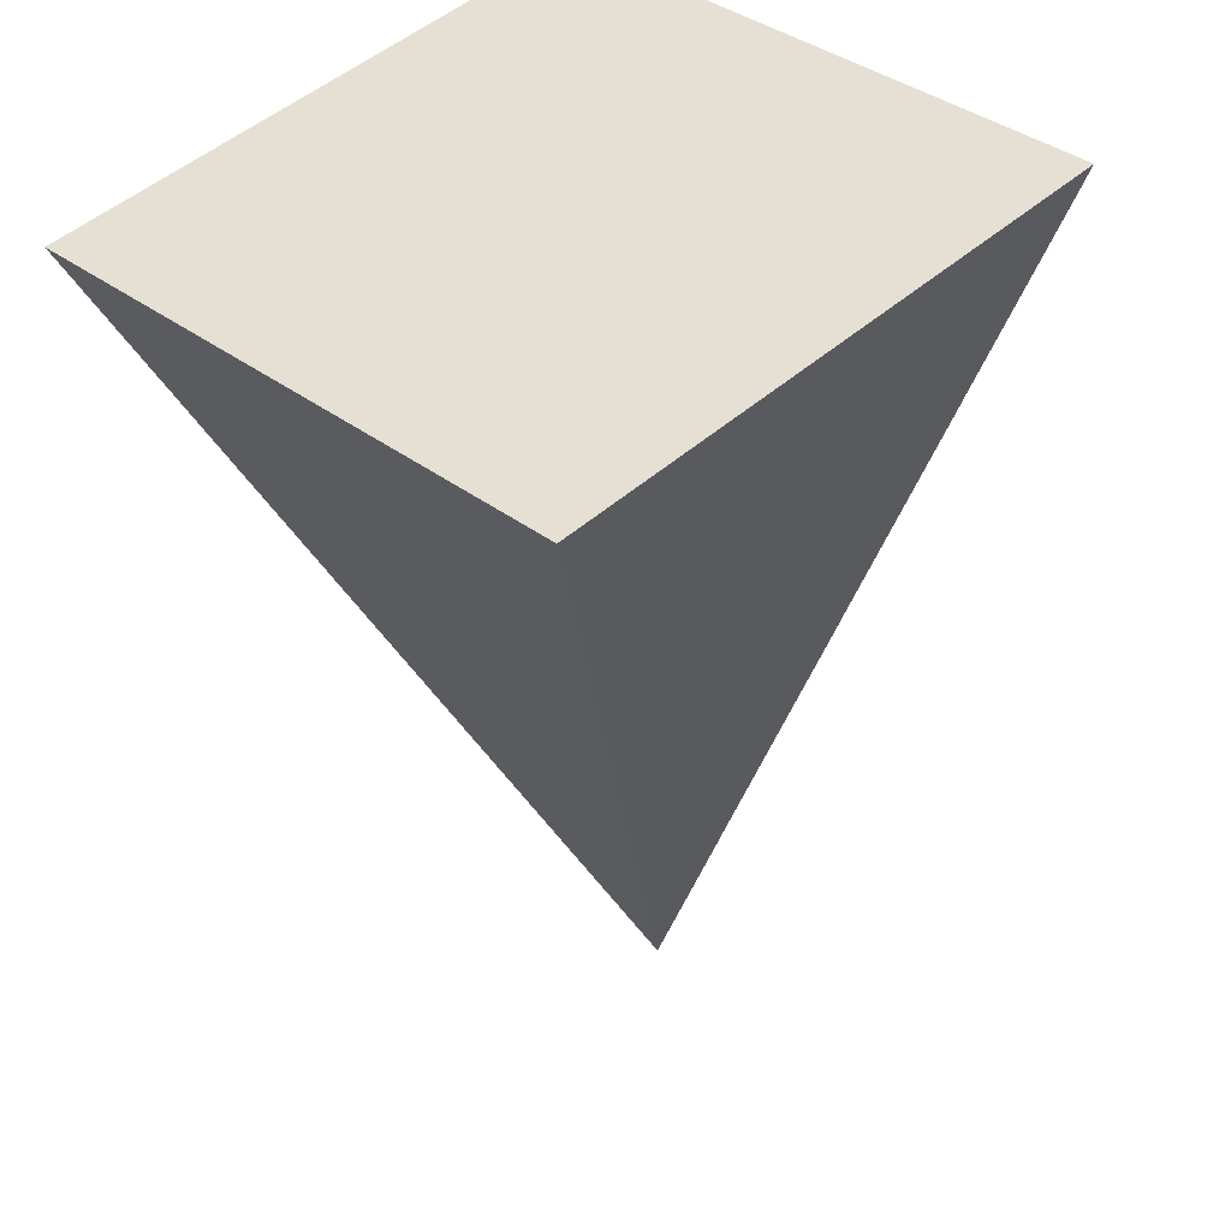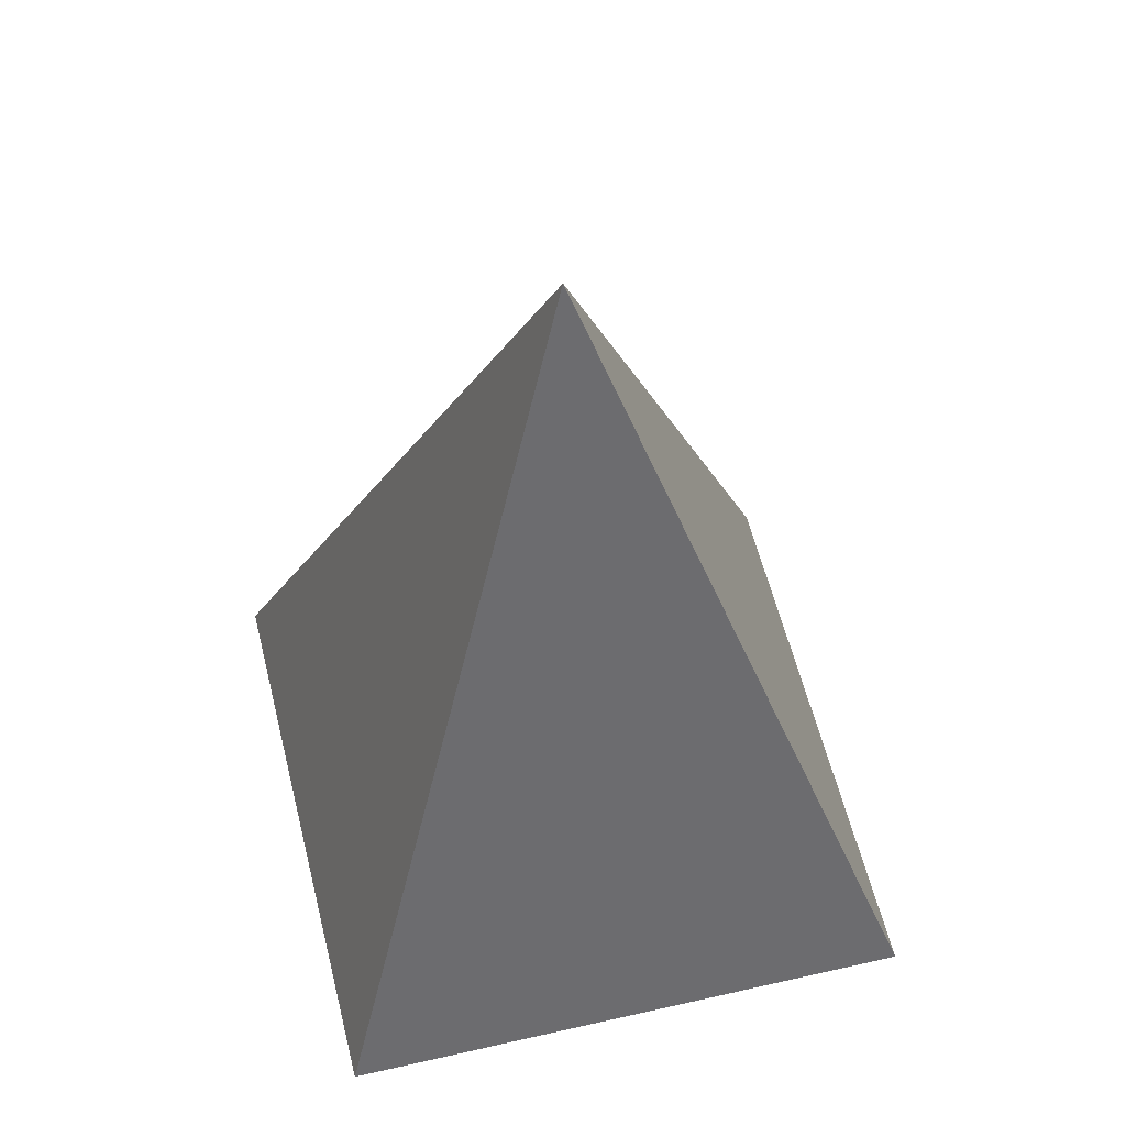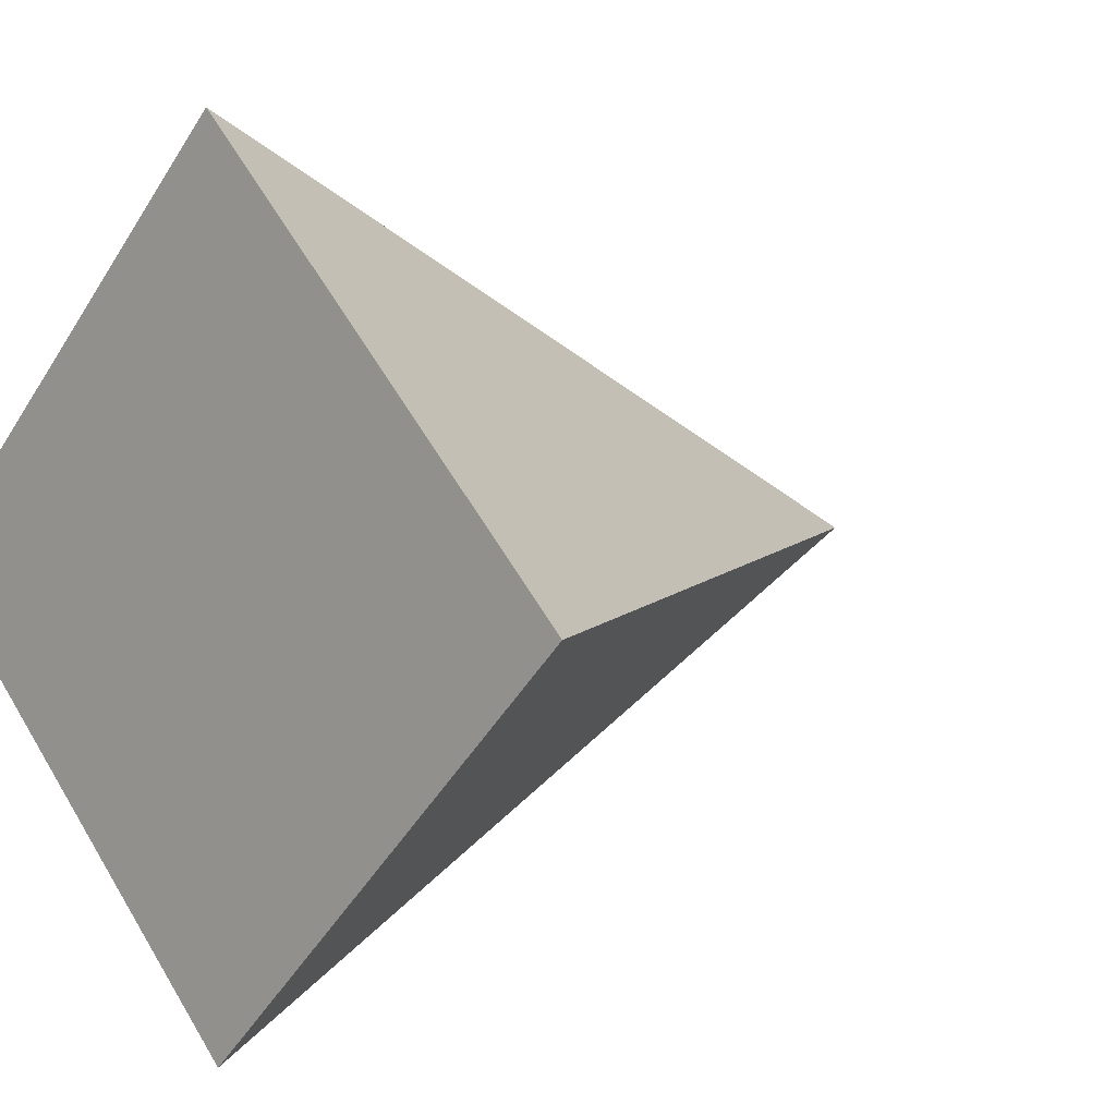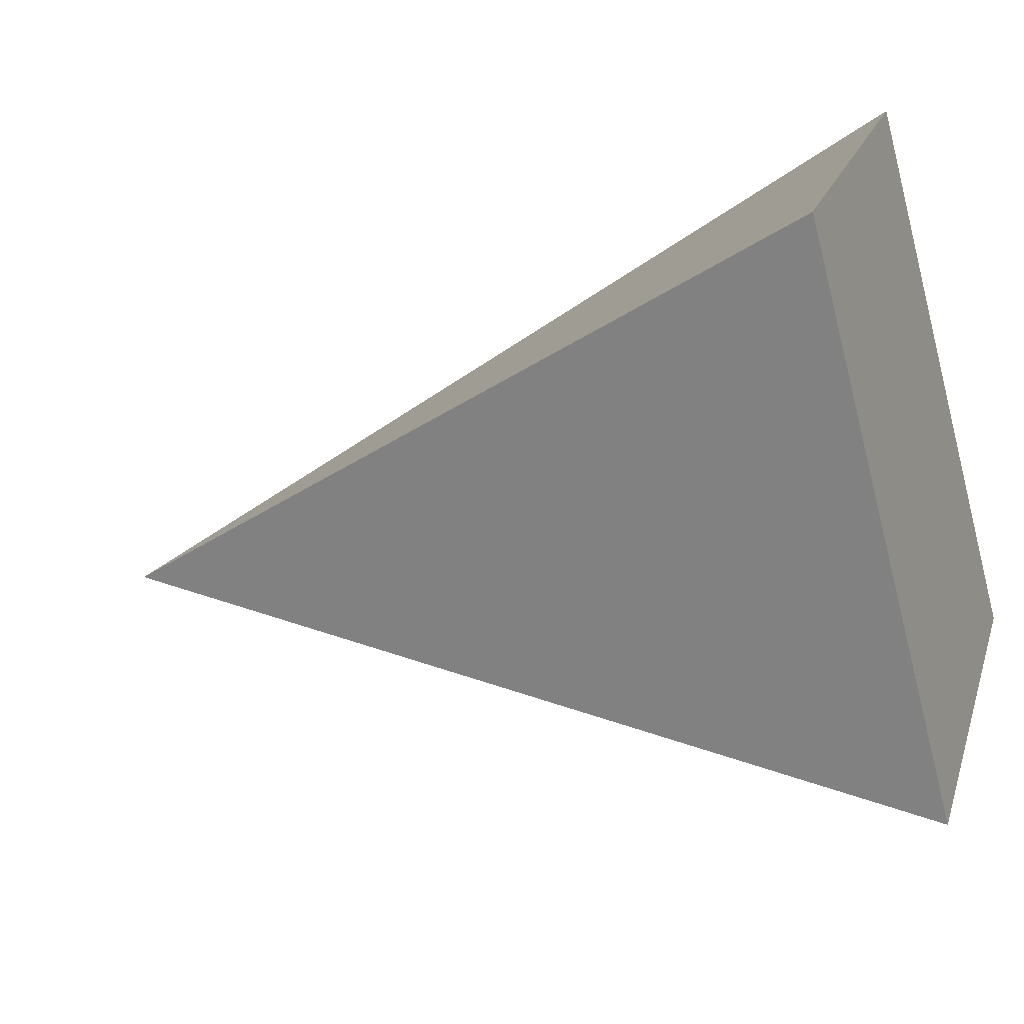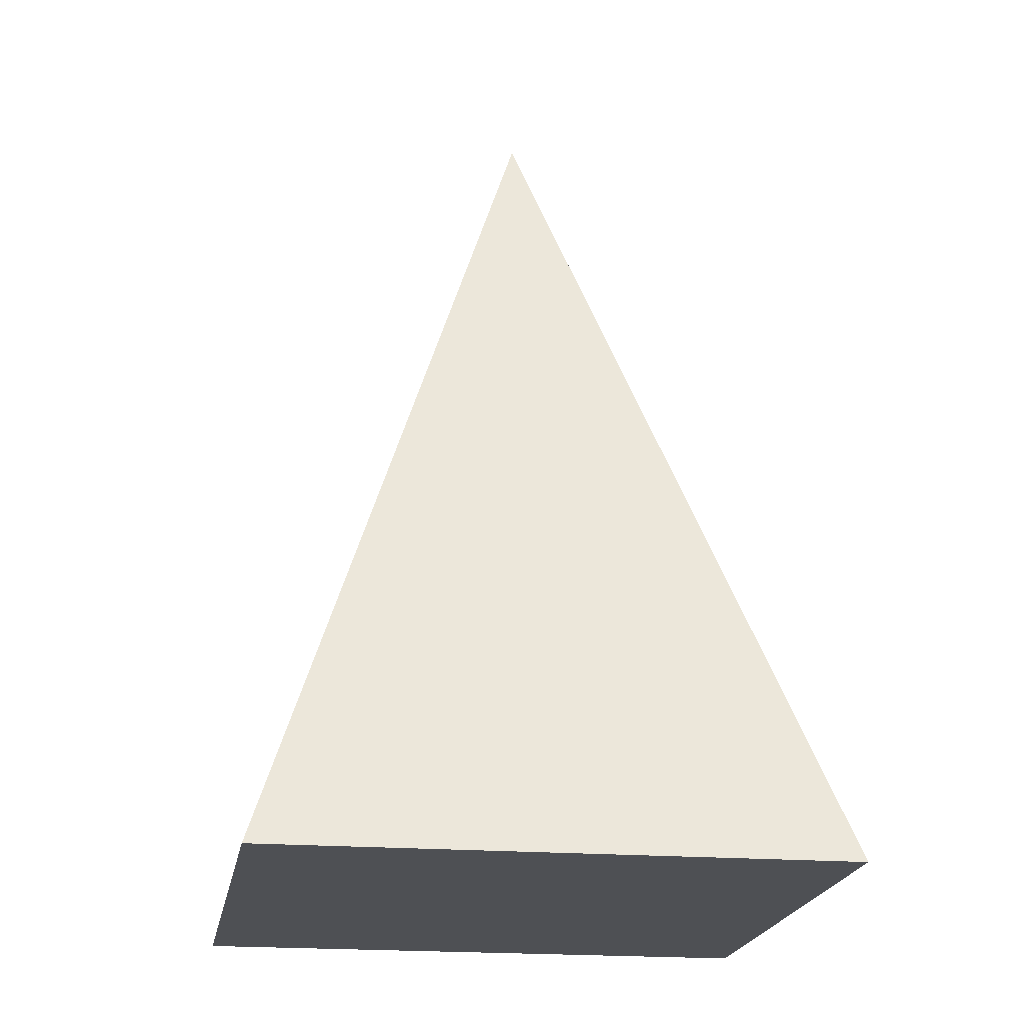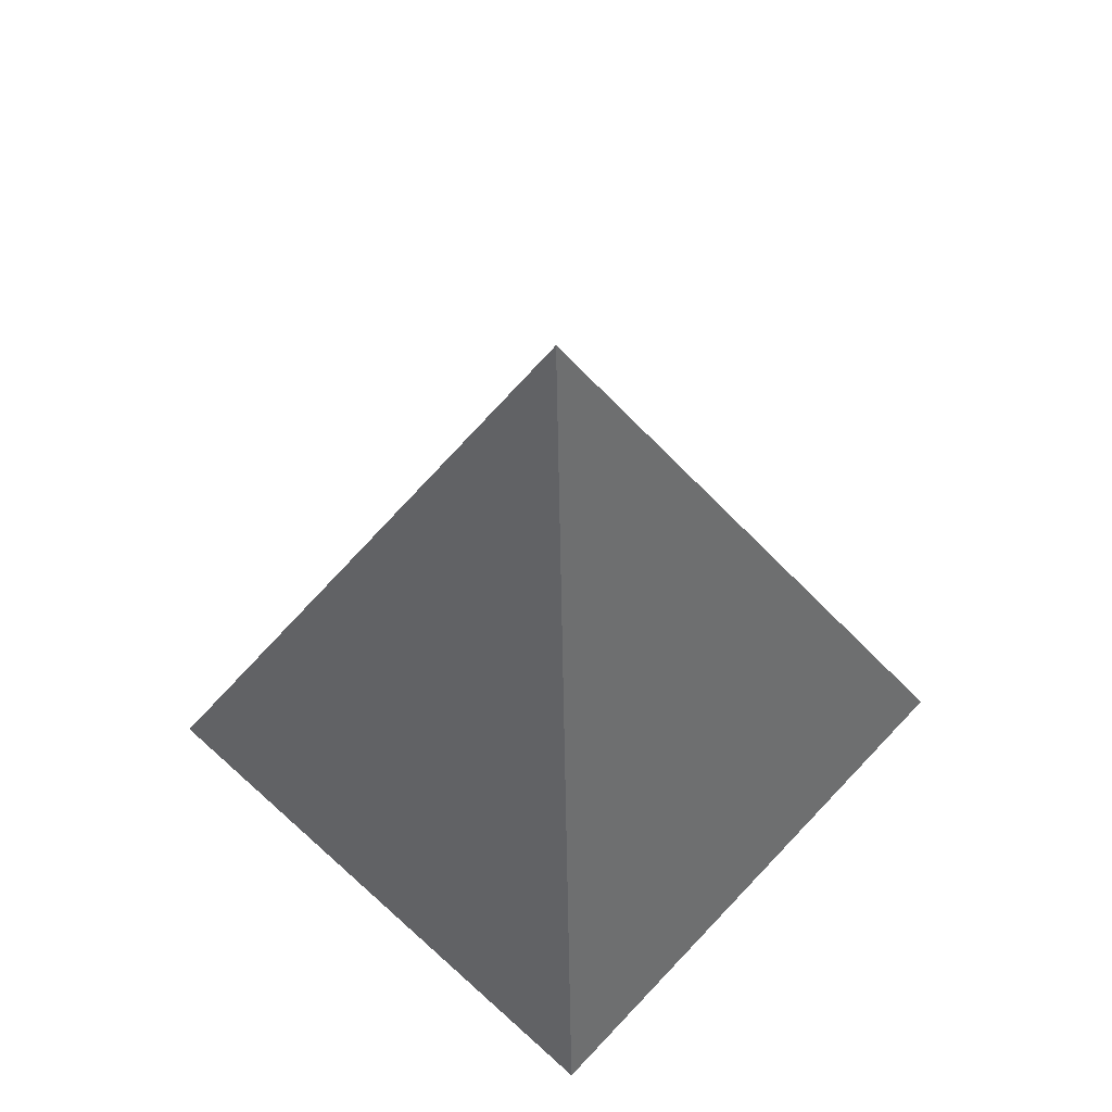
<metadata>
{"format":"obj","ext":"obj","renderer":"f3d","projection":"perspective","resolution":1024,"background":"white","views":[{"elev":-48.9,"azim":5.4,"up":"+Z"},{"elev":56.0,"azim":31.4,"up":"+Y"},{"elev":6.0,"azim":43.7,"up":"+Z"},{"elev":-29.4,"azim":-70.2,"up":"+Z"},{"elev":-18.6,"azim":-53.8,"up":"+Y"},{"elev":65.1,"azim":-2.3,"up":"+Y"}]}
</metadata>
<code>
g default
v 0 -0.3536 -0.7071
v -0.7071 -0.3536 -0
v -0 -0.3536 0.7071
v 0.7071 -0.3536 0
v 0 1.11 0
g pPyramid1
f 1 4 3 2
f 1 2 5
f 2 3 5
f 3 4 5
f 4 1 5

</code>
